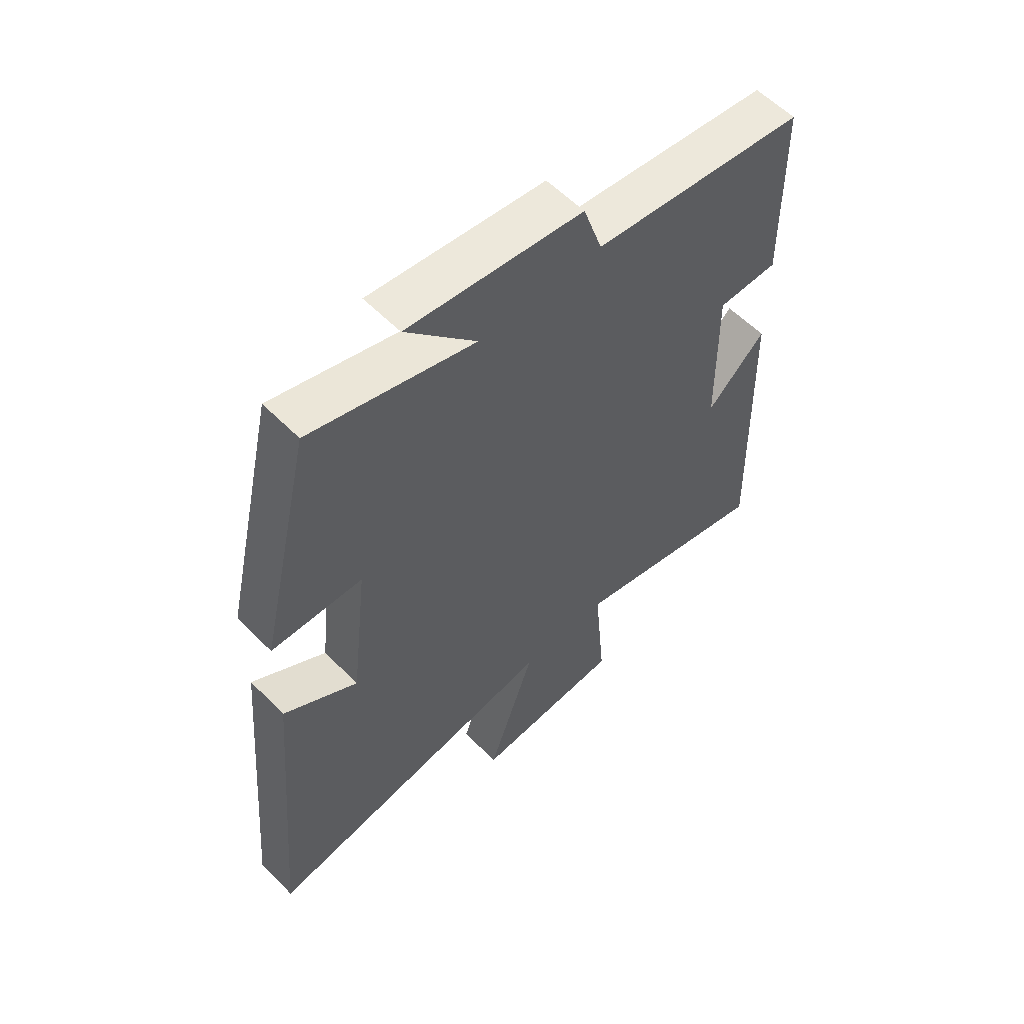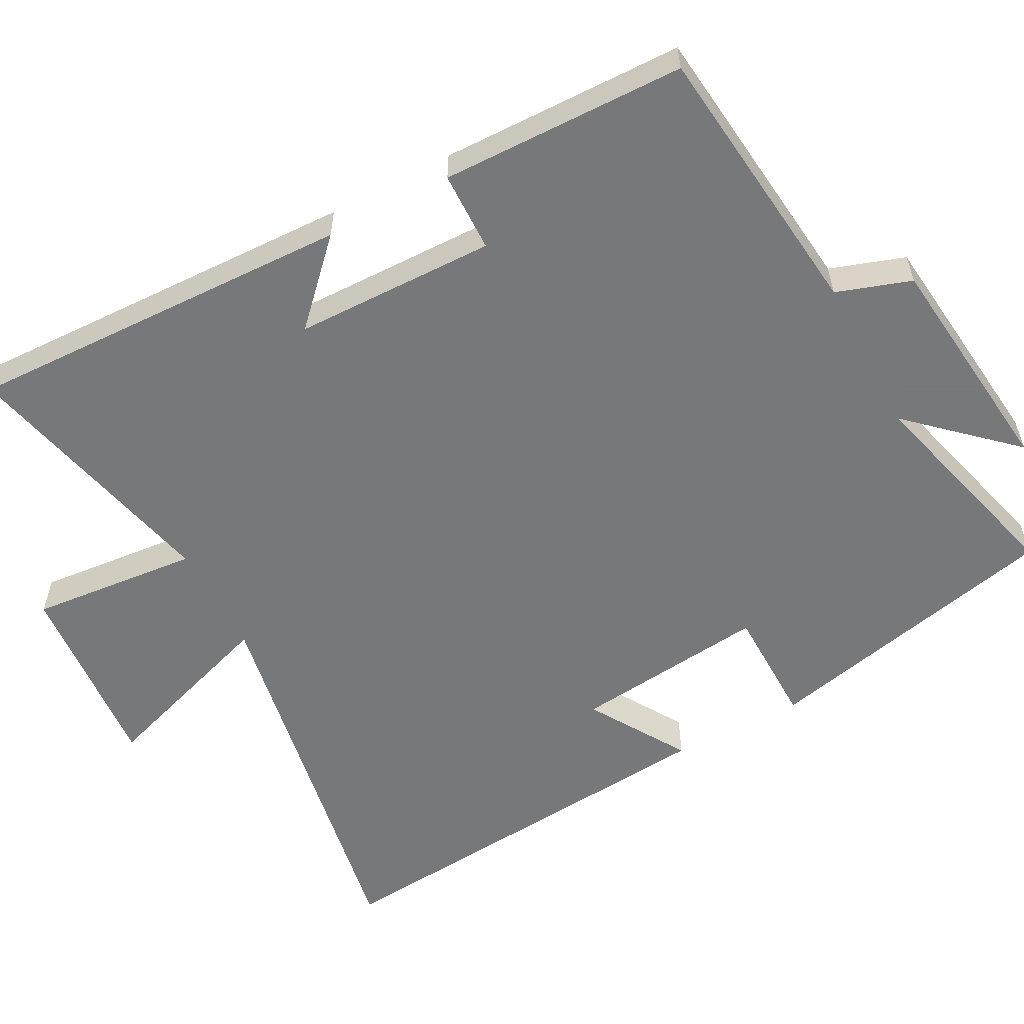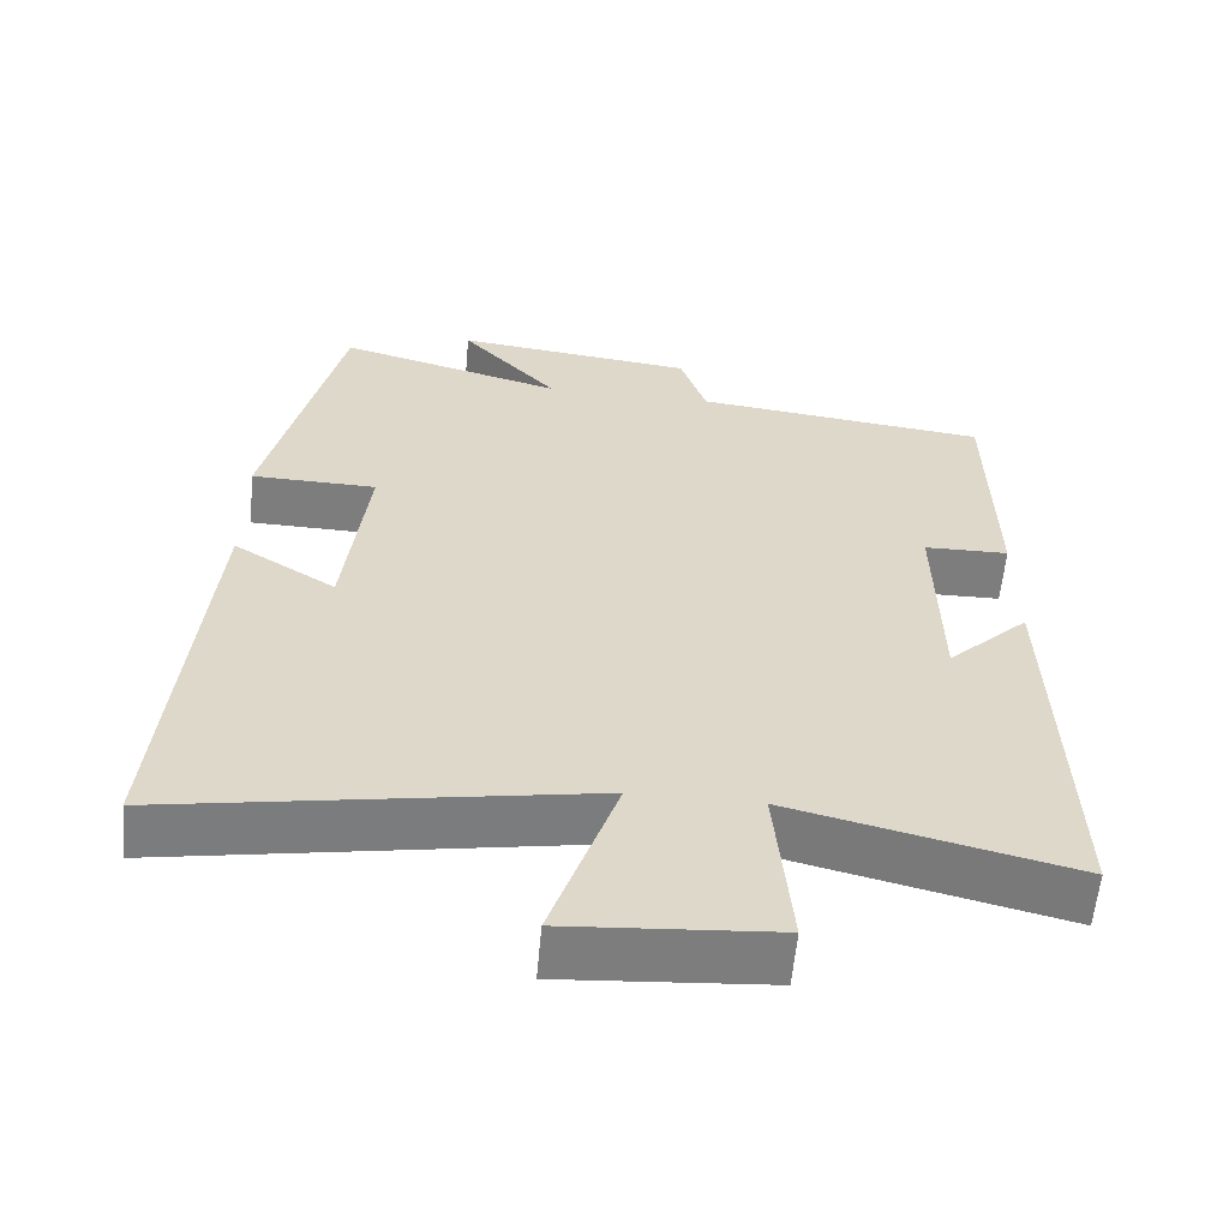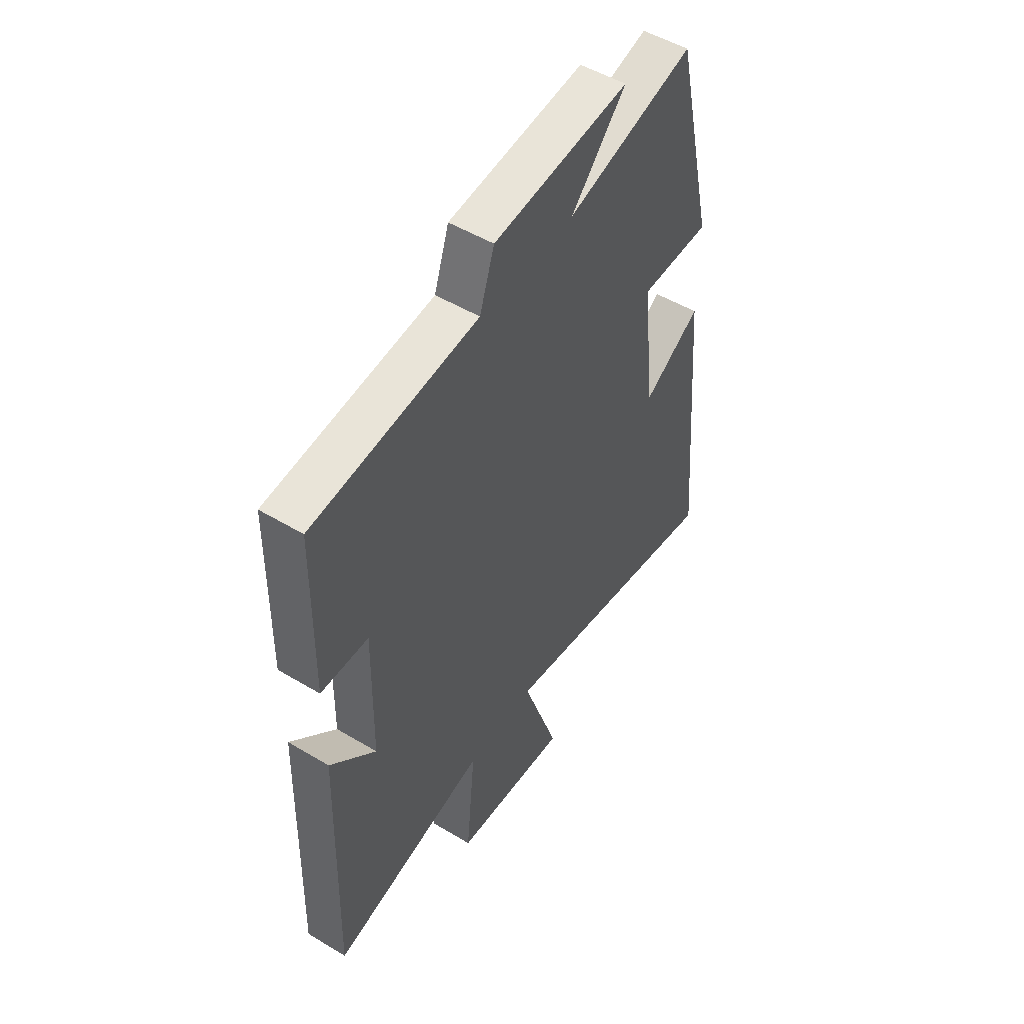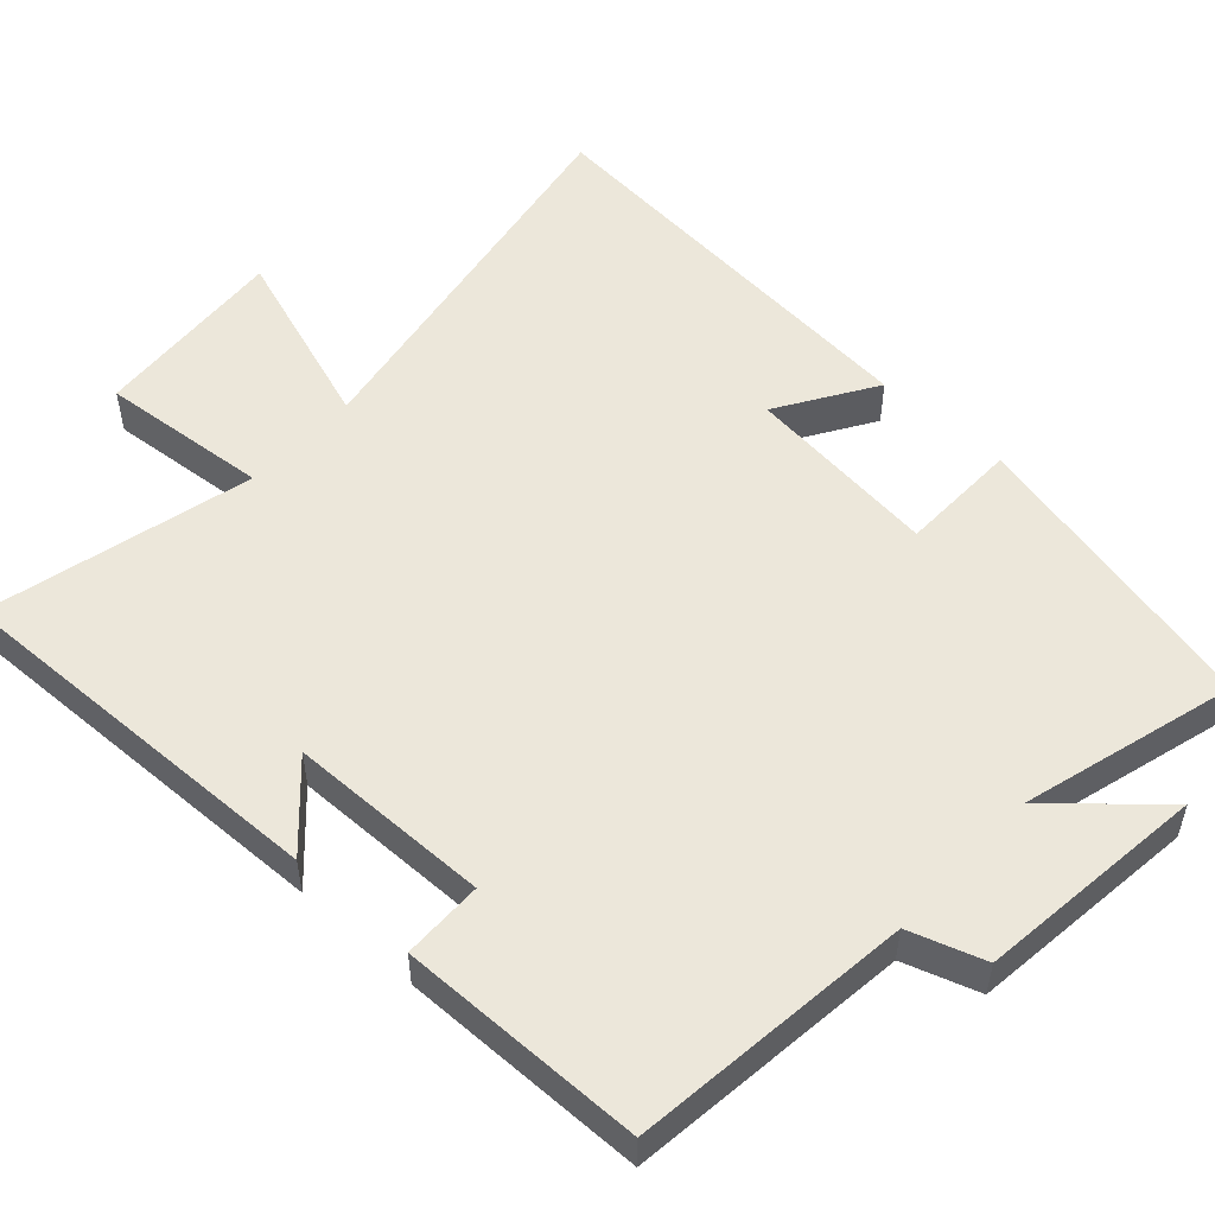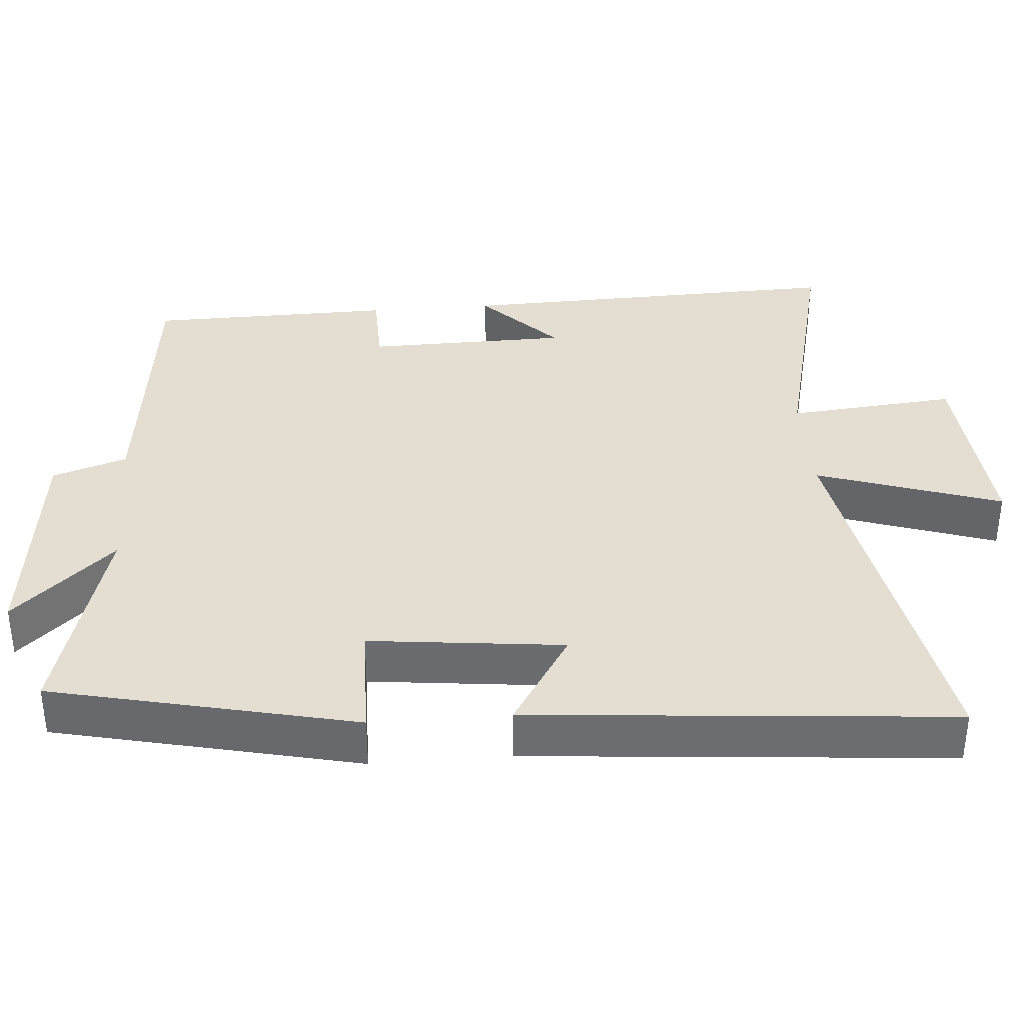
<metadata>
{"format":"obj","ext":"obj","renderer":"f3d","projection":"perspective","resolution":1024,"background":"white","views":[{"elev":58.0,"azim":136.1,"up":"+Z"},{"elev":-57.3,"azim":-62.2,"up":"+Y"},{"elev":-59.1,"azim":174.8,"up":"+Z"},{"elev":51.1,"azim":-56.8,"up":"+Z"},{"elev":52.8,"azim":-47.5,"up":"+Y"},{"elev":36.1,"azim":85.4,"up":"+Y"}]}
</metadata>
<code>
v 0.405 0.07 0.581
v 0.5 0.07 0.167
v 0.337 0.07 0.164
v 0.367 0.07 -0.102
v 0.5 0.07 -0.019
v 0.55 0.07 -0.594
v 0.011 0.07 -0.5
v 0.096 0.07 -0.751
v -0.172 0.07 -0.731
v -0.151 0.07 -0.5
v -0.515 0.07 -0.588
v -0.5 0.07 -0.055
v -0.394 0.07 -0.157
v -0.39 0.07 0.119
v -0.5 0.07 0.121
v -0.495 0.07 0.456
v -0.111 0.07 0.5
v -0.077 0.07 0.602
v 0.237 0.07 0.638
v 0.111 0.07 0.5
v 0.405 0 0.581
v 0.5 0 0.167
v 0.337 0 0.164
v 0.367 0 -0.102
v 0.5 0 -0.019
v 0.55 0 -0.594
v 0.011 0 -0.5
v 0.096 0 -0.751
v -0.172 0 -0.731
v -0.151 0 -0.5
v -0.515 0 -0.588
v -0.5 0 -0.055
v -0.394 0 -0.157
v -0.39 0 0.119
v -0.5 0 0.121
v -0.495 0 0.456
v -0.111 0 0.5
v -0.077 0 0.602
v 0.237 0 0.638
v 0.111 0 0.5
f 17 18 19 20
f 16 17 20
f 15 16 20
f 14 15 20
f 13 14 20 1
f 10 11 12 13
f 10 13 1
f 7 8 9 10
f 7 10 1
f 4 5 6 7
f 3 4 7
f 3 7 1
f 1 2 3
f 40 39 38 37
f 40 37 36
f 40 36 35
f 40 35 34
f 21 40 34 33
f 33 32 31 30
f 21 33 30
f 30 29 28 27
f 21 30 27
f 27 26 25 24
f 27 24 23
f 21 27 23
f 23 22 21
f 1 21 22 2
f 2 22 23 3
f 3 23 24 4
f 4 24 25 5
f 5 25 26 6
f 6 26 27 7
f 7 27 28 8
f 8 28 29 9
f 9 29 30 10
f 10 30 31 11
f 11 31 32 12
f 12 32 33 13
f 13 33 34 14
f 14 34 35 15
f 15 35 36 16
f 16 36 37 17
f 17 37 38 18
f 18 38 39 19
f 19 39 40 20
f 20 40 21 1

</code>
